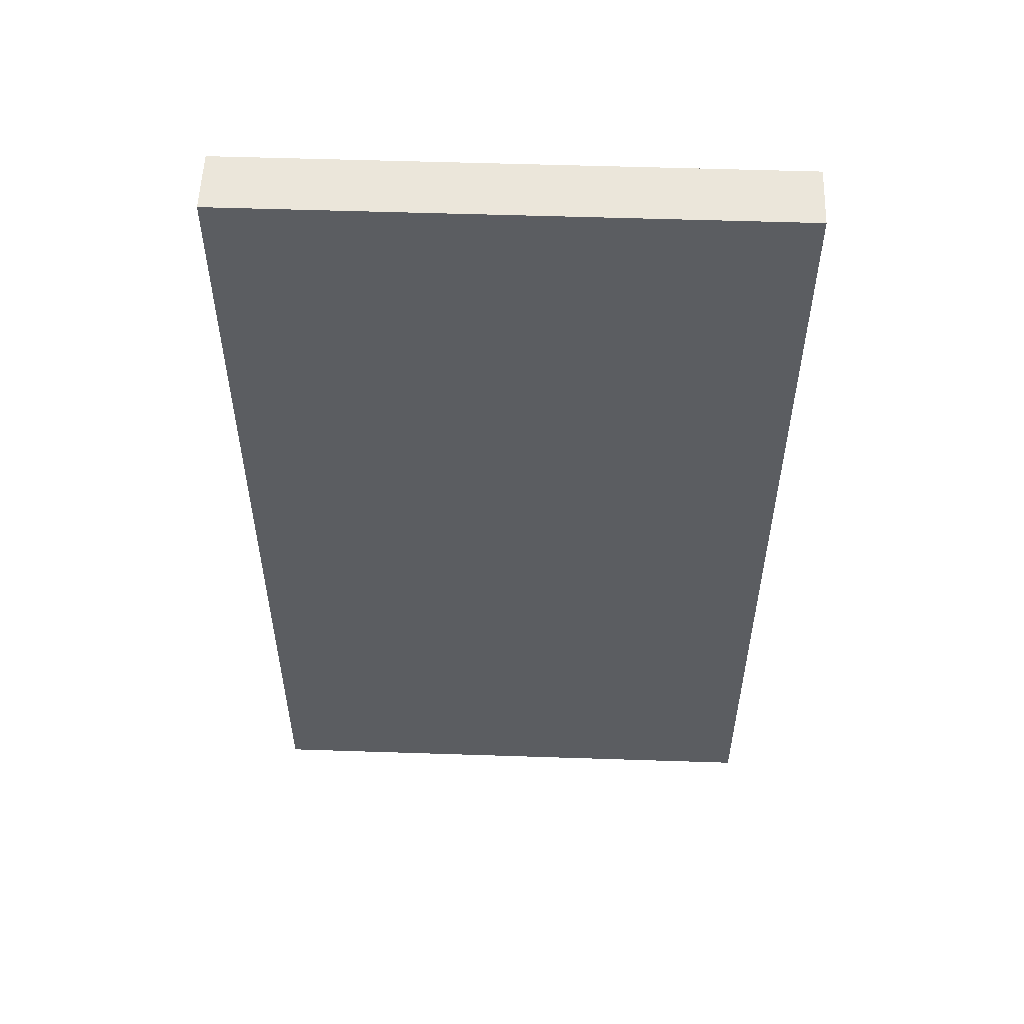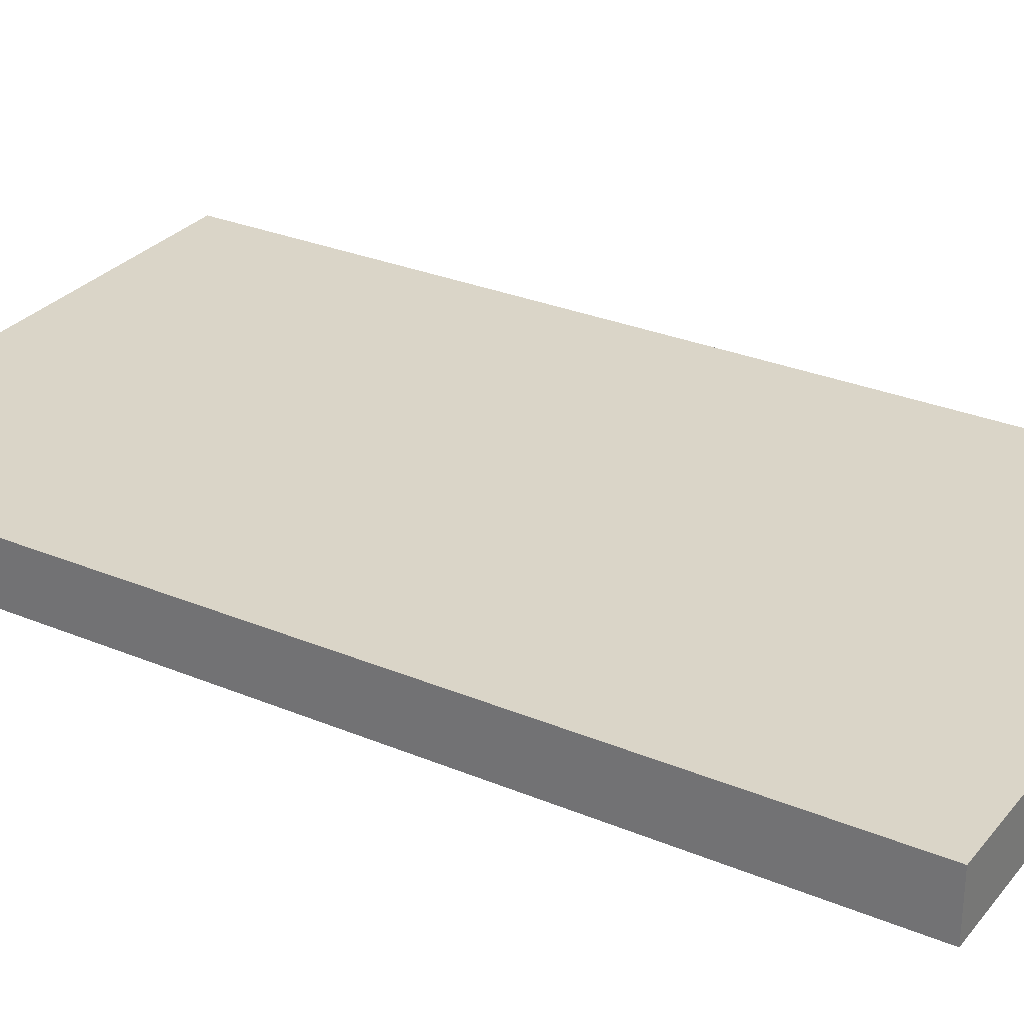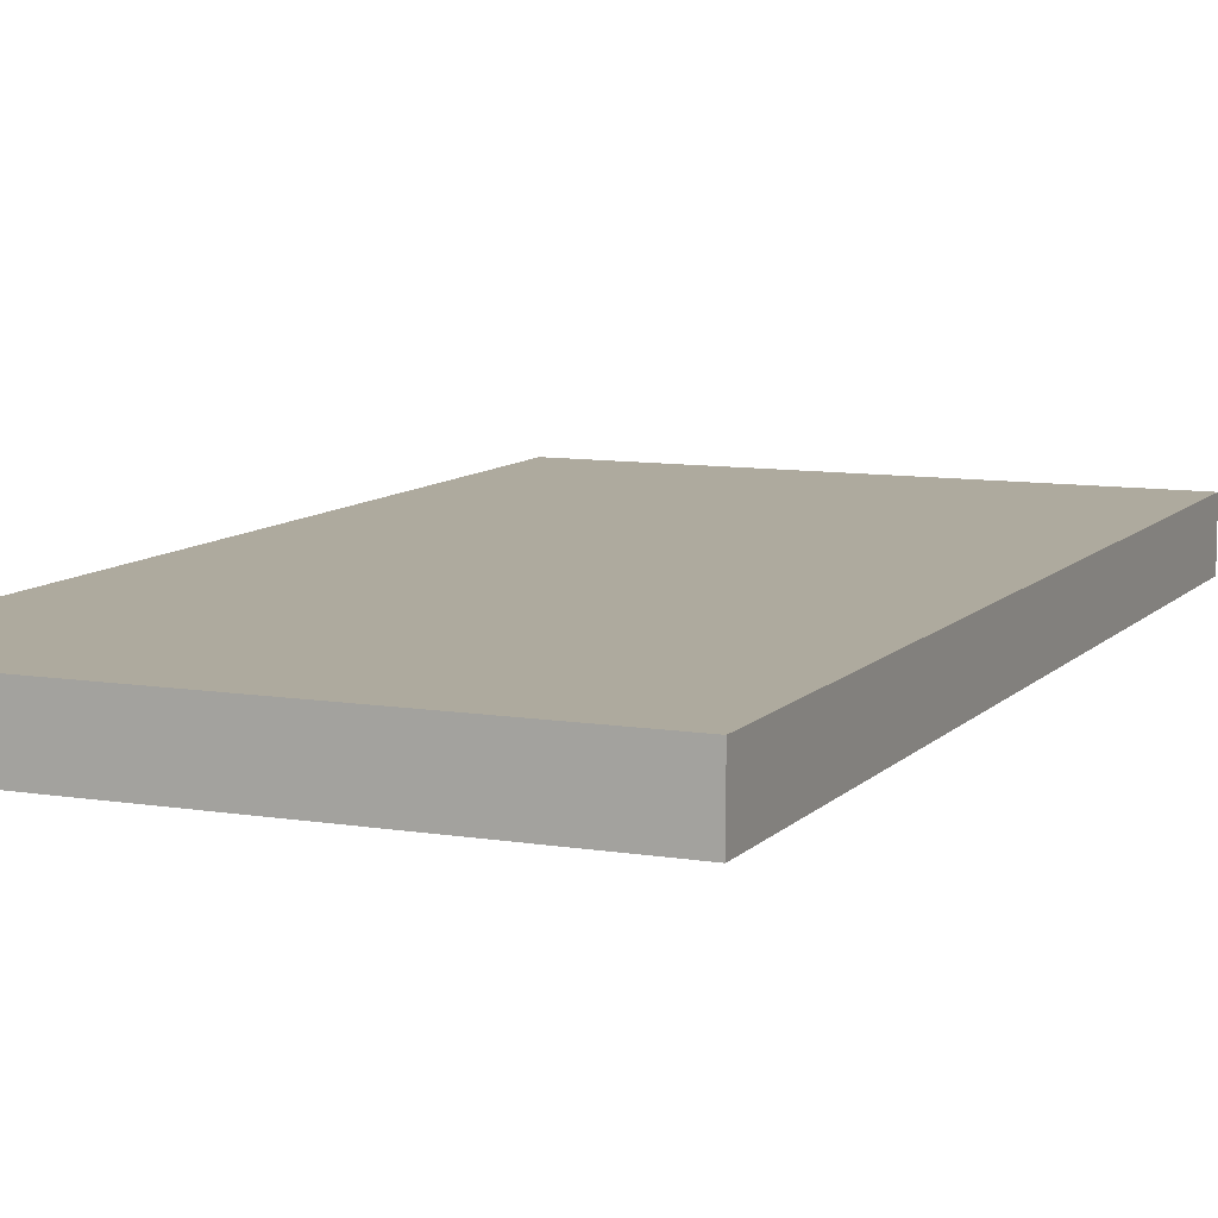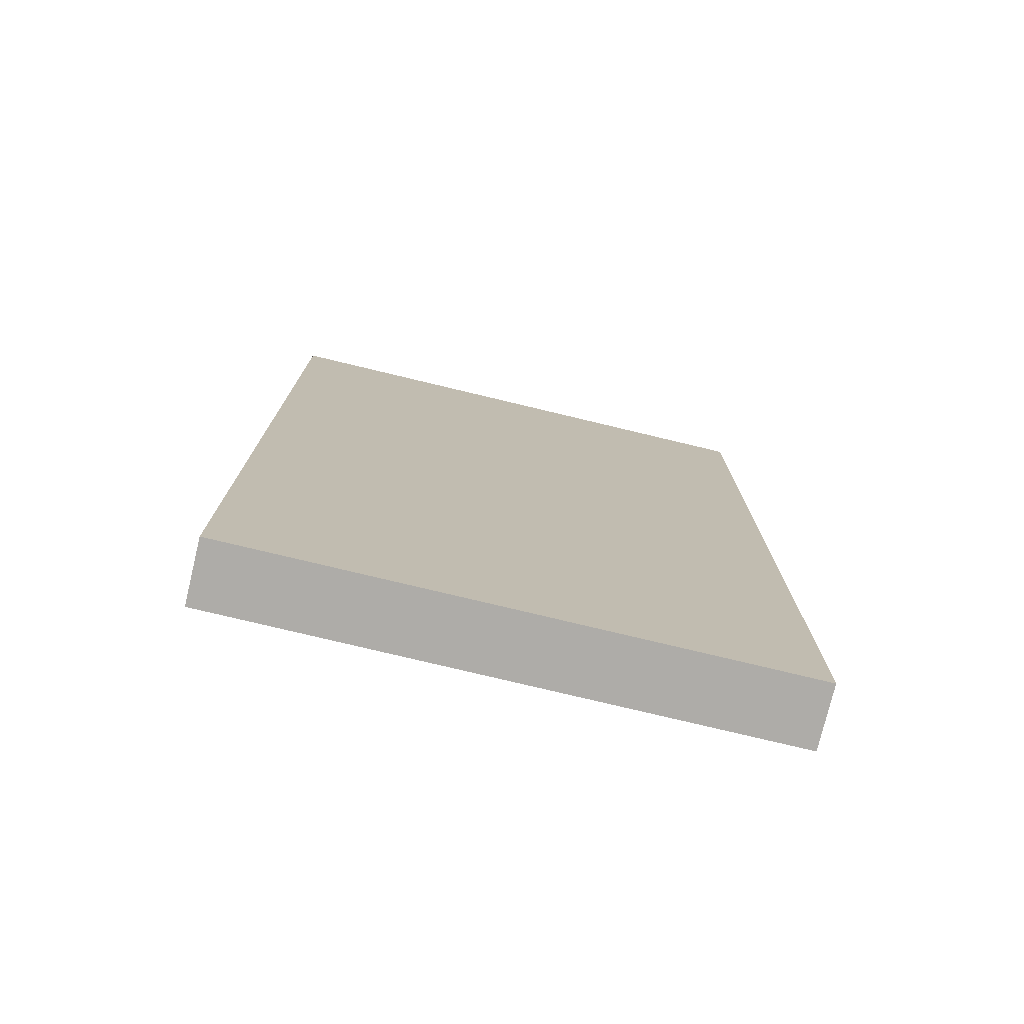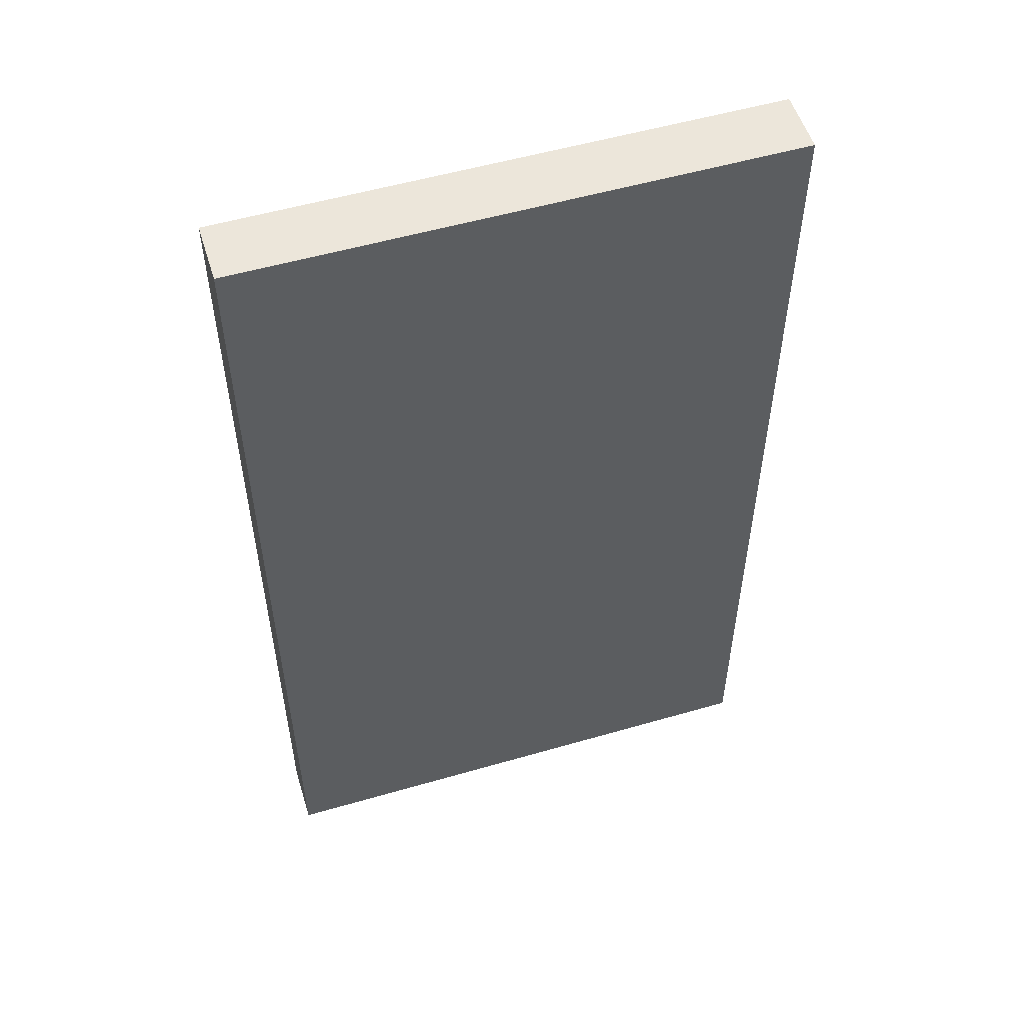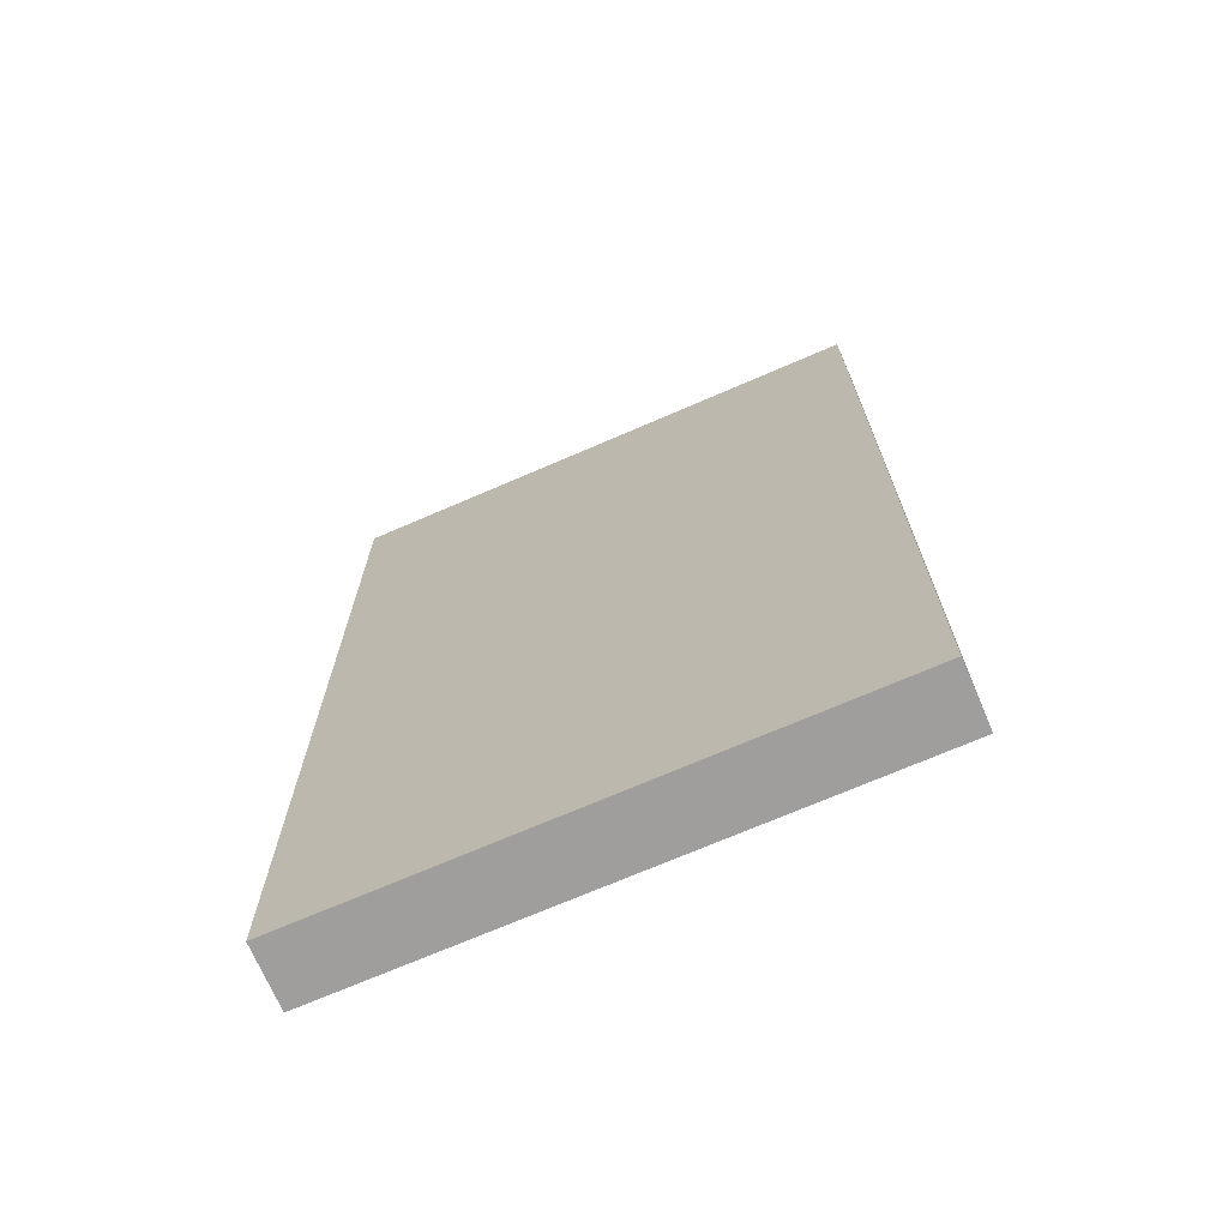
<metadata>
{"format":"obj","ext":"obj","renderer":"f3d","projection":"perspective","resolution":1024,"background":"white","views":[{"elev":54.7,"azim":2.0,"up":"+Z"},{"elev":29.3,"azim":-58.4,"up":"+Y"},{"elev":9.3,"azim":23.5,"up":"+Y"},{"elev":-76.8,"azim":-13.5,"up":"+Z"},{"elev":54.2,"azim":162.9,"up":"+Z"},{"elev":-71.1,"azim":-156.6,"up":"+Z"}]}
</metadata>
<code>
v 4125 -6850 5695
v 2506 -6850 6000
v 2506 -6850 3100
v 4030 -6850 3100
v 4125 -6850 3100
v 4125 -6850 6000
v 2506 -6666 6000
v 4125 -6666 6000
v 4125 -6666 3100
v 2506 -6666 3100
f 1 2 3
f 1 3 4
f 5 1 4
f 1 6 2
f 7 8 9
f 9 10 7
f 4 10 9
f 10 4 3
f 4 9 5
f 6 8 7
f 7 2 6
f 1 9 8
f 9 1 5
f 8 6 1
f 2 7 10
f 10 3 2

</code>
